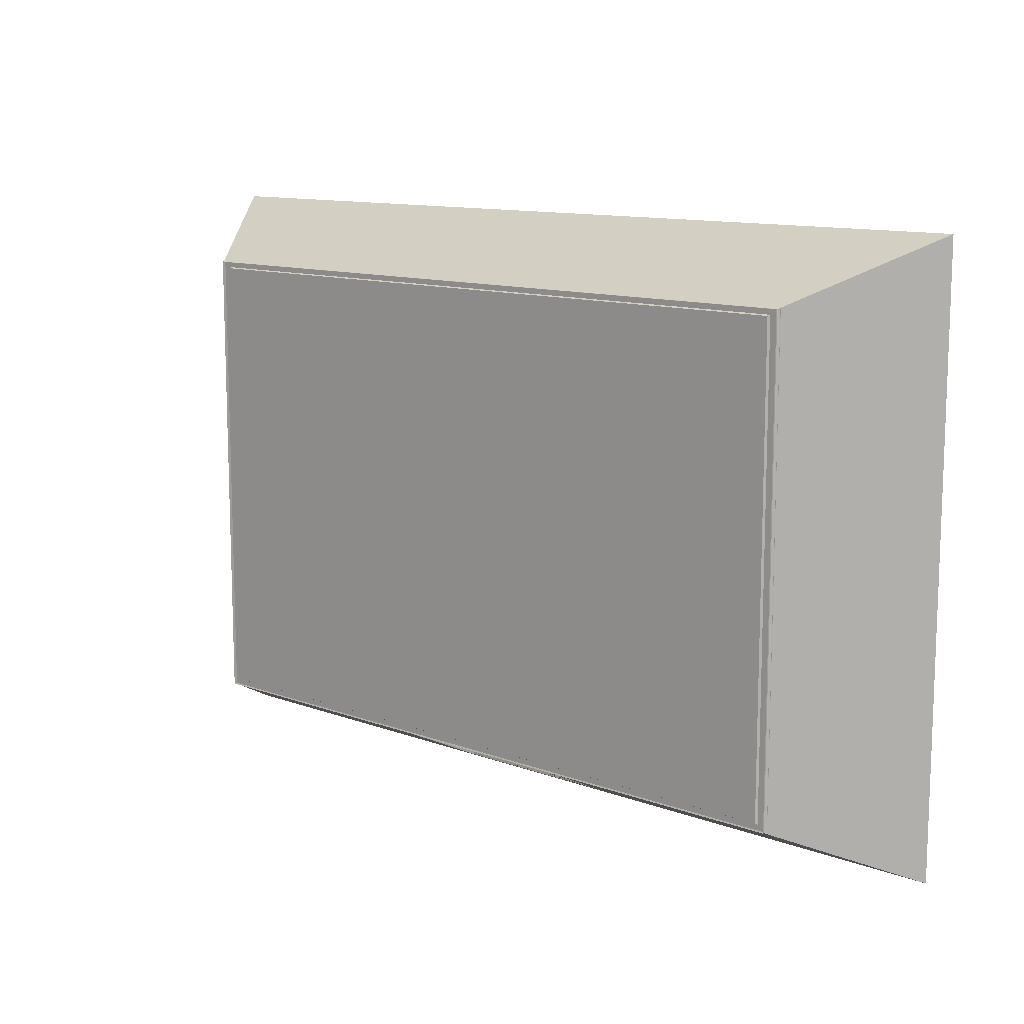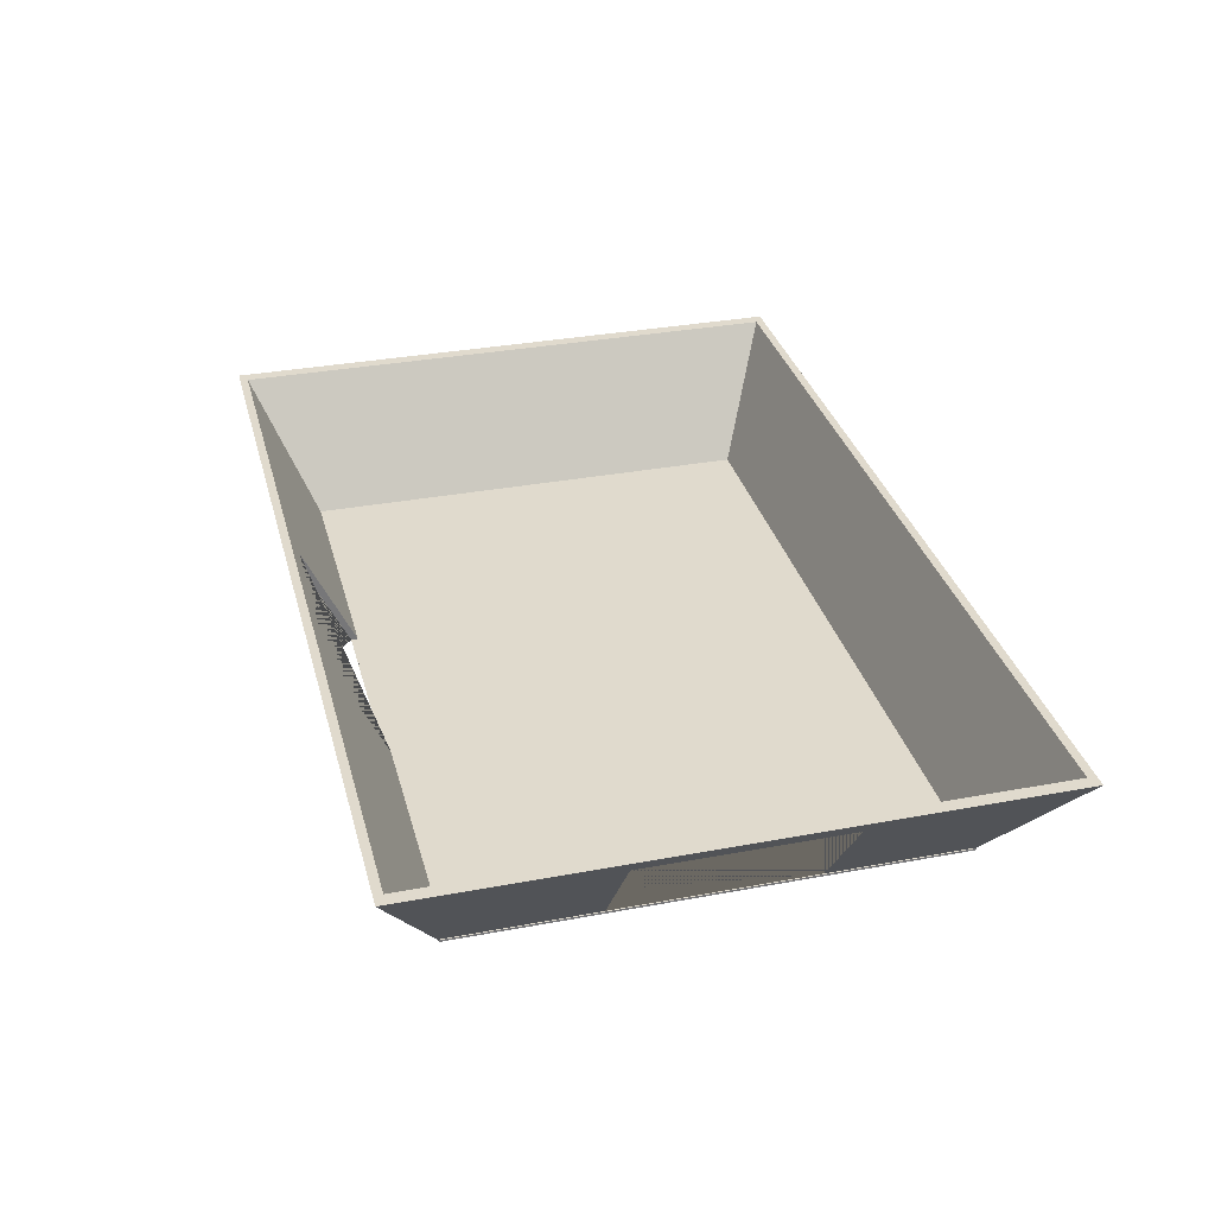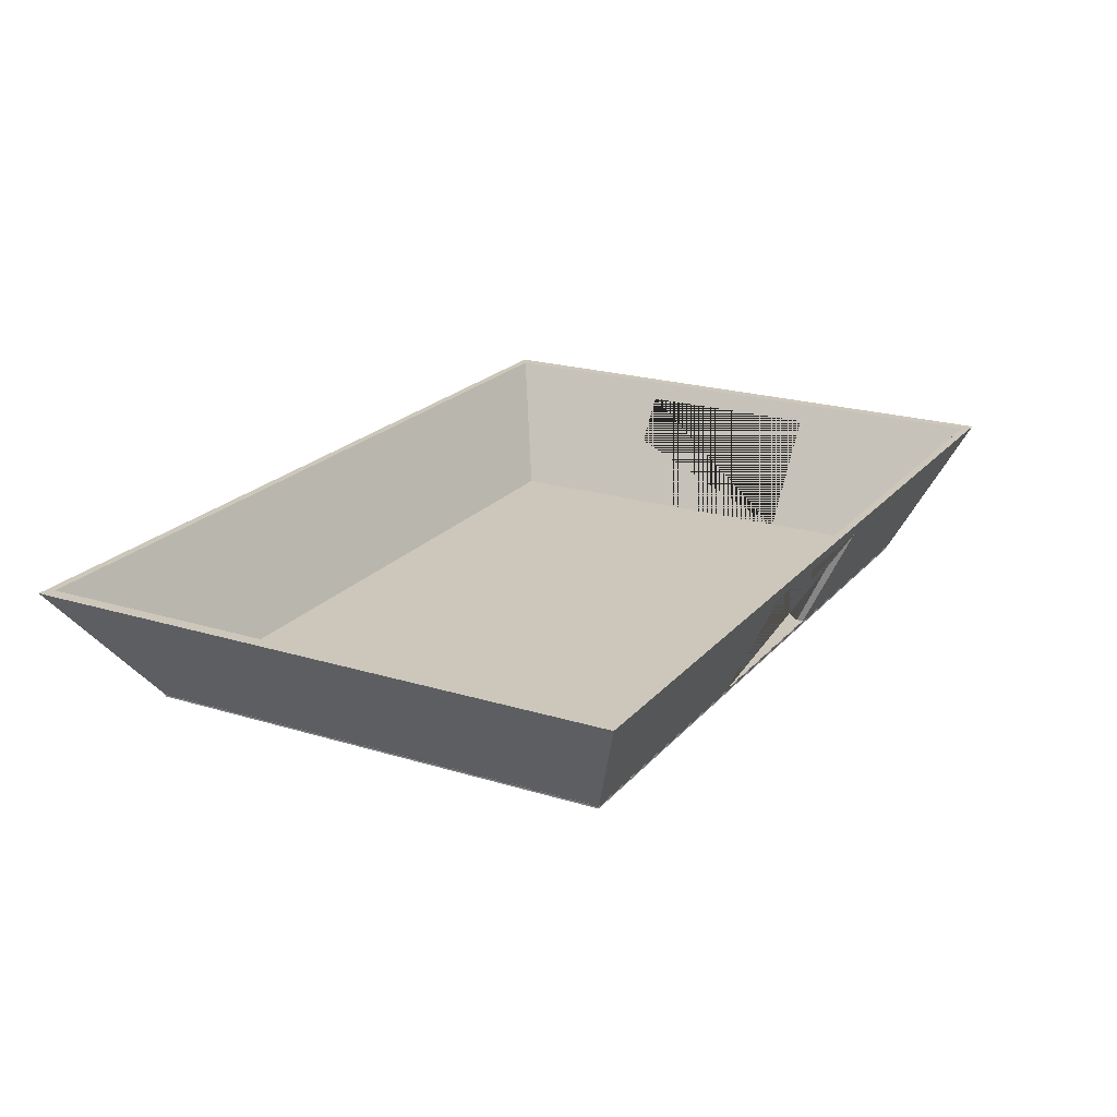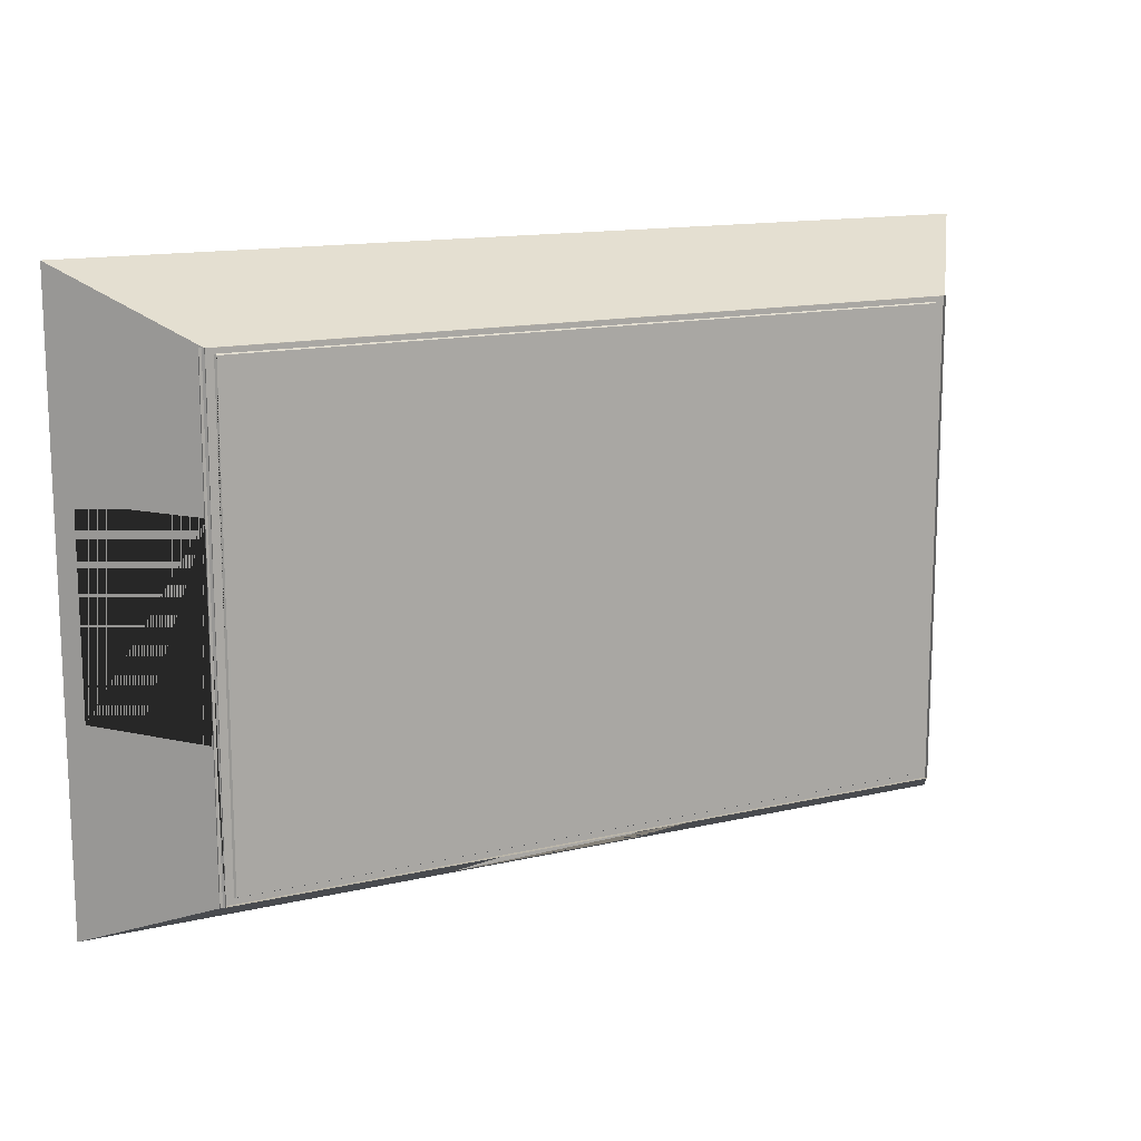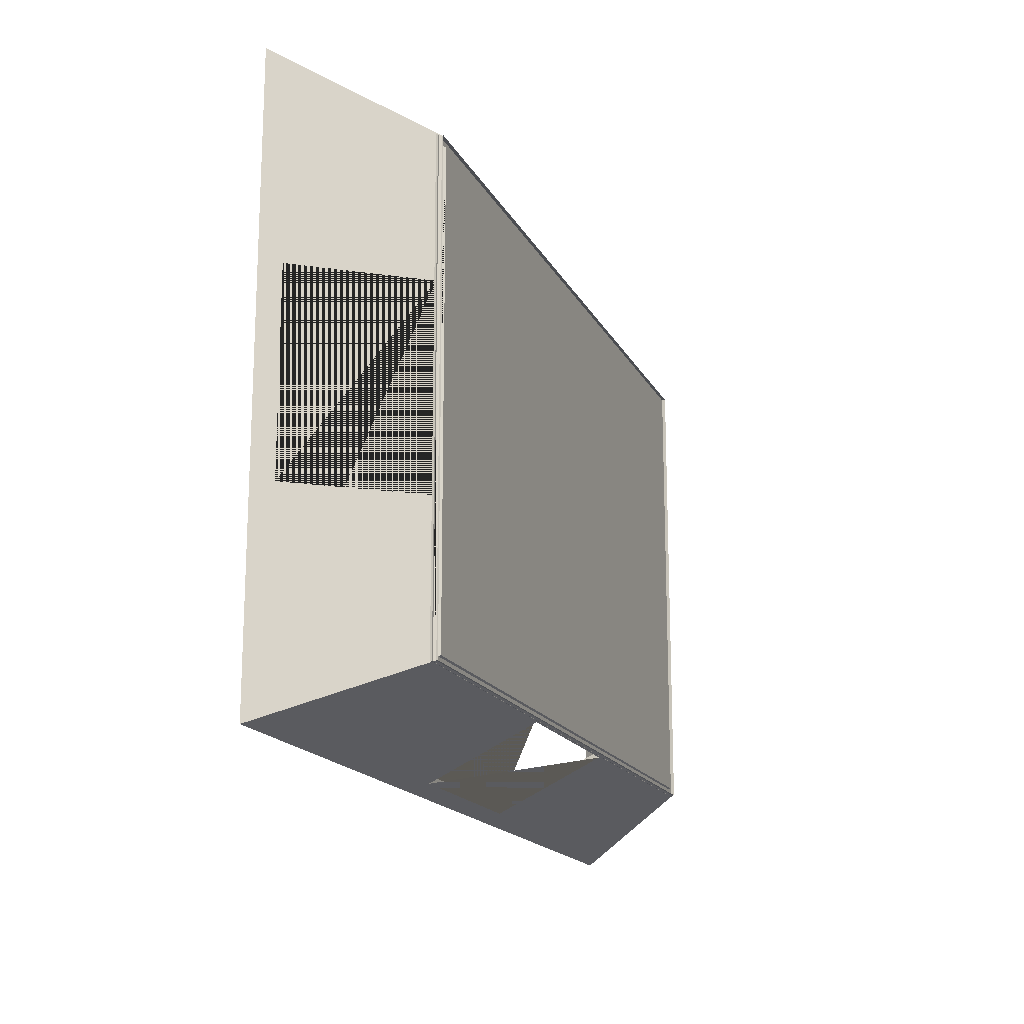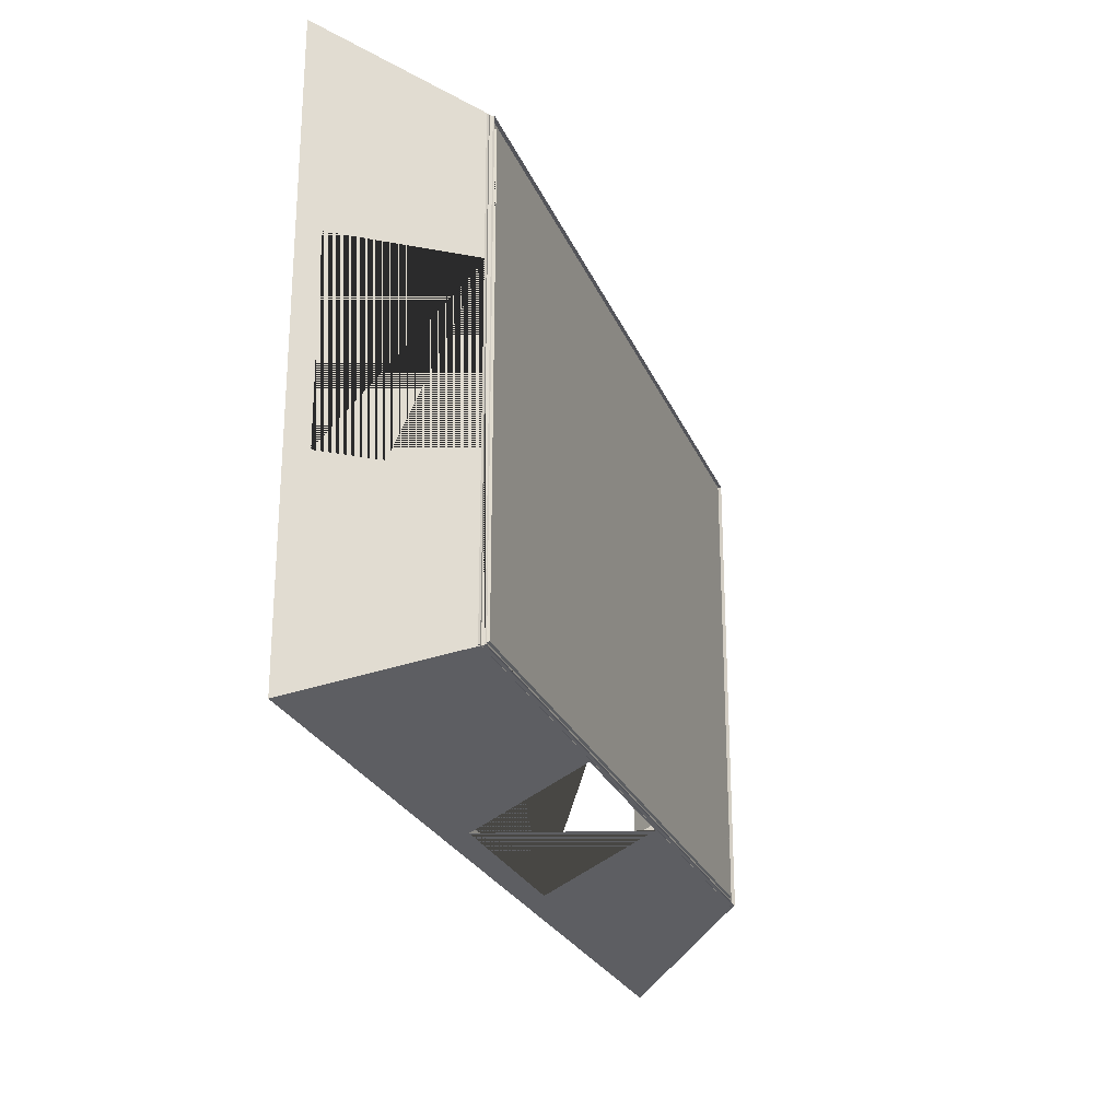
<metadata>
{"format":"obj","ext":"obj","renderer":"f3d","projection":"perspective","resolution":1024,"background":"white","views":[{"elev":11.7,"azim":41.6,"up":"+Z"},{"elev":33.0,"azim":-104.5,"up":"+Y"},{"elev":21.3,"azim":118.7,"up":"+Y"},{"elev":13.9,"azim":-27.5,"up":"+Z"},{"elev":-17.0,"azim":-70.3,"up":"+Z"},{"elev":-24.9,"azim":-71.3,"up":"+Z"}]}
</metadata>
<code>
o Room2
v -13.87 0.05558 9.147
v 13.91 0.05558 9.147
v -13.87 0.05558 -9.109
v 13.91 0.05558 -9.109
v -13.87 0.1106 9.147
v 13.91 0.1106 9.147
v -13.87 0.1106 -9.109
v 13.91 0.1106 -9.109
v -13.48 0.1106 -8.854
v -13.48 0.1106 8.892
v 13.52 0.1106 8.892
v 13.52 0.1106 -8.854
v -17.48 5.056 -11.48
v -17.48 5.056 11.52
v 17.52 5.056 11.52
v 17.52 5.056 -11.48
v -16.99 5.056 -11.16
v -16.99 5.056 11.2
v 17.03 5.056 11.2
v 17.03 5.056 -11.16
v -13.87 0.1919 -9.109
v -13.87 0.1919 9.147
v 13.91 0.1919 9.147
v 13.91 0.1919 -9.109
v -3.771 0.2627 -9.182
v 3.695 0.2627 -9.182
v -3.771 4.392 -11.16
v 3.695 4.392 -11.16
v -3.771 0.2373 -8.913
v 3.695 0.2373 -8.913
v 3.695 4.392 -10.85
v -3.771 4.392 -10.85
v -3.771 0.1919 -7.939
v -3.771 0.1919 -8.432
v 3.695 0.1919 -8.432
v 3.695 0.1919 -7.939
v -13.55 0.2072 3.791
v -13.55 0.2074 -3.675
v -16.52 4.392 3.79
v -16.52 4.392 -3.676
v -13.96 0.2342 3.791
v -13.96 0.2344 -3.675
v -17 4.392 3.79
v -17 4.392 -3.676
f 1 3 21 22
f 38 9 17 18 10 37 39 40
f 37 10 9 38
f 2 4 8 6
f 3 1 5 7
f 4 3 7 8
f 1 2 6 5
f 10 11 12 9
f 12 11 19 20
f 5 6 15 14
f 27 25 7 13 16 8 26 28
f 26 8 7 25
f 16 13 17 20
f 14 15 19 18
f 15 16 20 19
f 13 14 18 17
f 6 8 16 15
f 29 9 12 30
f 31 30 12 20 17 9 29 32
f 7 5 41 42
f 41 5 14 13 7 42 44 43
f 11 10 18 19
f 36 35 24 23 22 21 34 33
f 21 24 35 34
f 3 4 24 21
f 2 1 22 23
f 4 2 23 24
f 28 26 30 31
f 29 25 27 32
f 30 26 25 29
f 27 28 31 32
f 42 38 40 44
f 43 39 37 41
f 41 37 38 42
f 44 40 39 43
o Piso1
v -14.02 0.1963 9.152
v 13.98 0.1963 9.152
v -14.02 0.1963 -9.156
v 13.98 0.1963 -9.156
v -14.02 0.2667 9.152
v 13.98 0.2667 9.152
v -14.02 0.2667 -9.156
v 13.98 0.2667 -9.156
f 45 47 48 46
f 49 50 52 51
f 46 48 52 50
f 47 45 49 51
f 48 47 51 52
f 45 46 50 49

</code>
